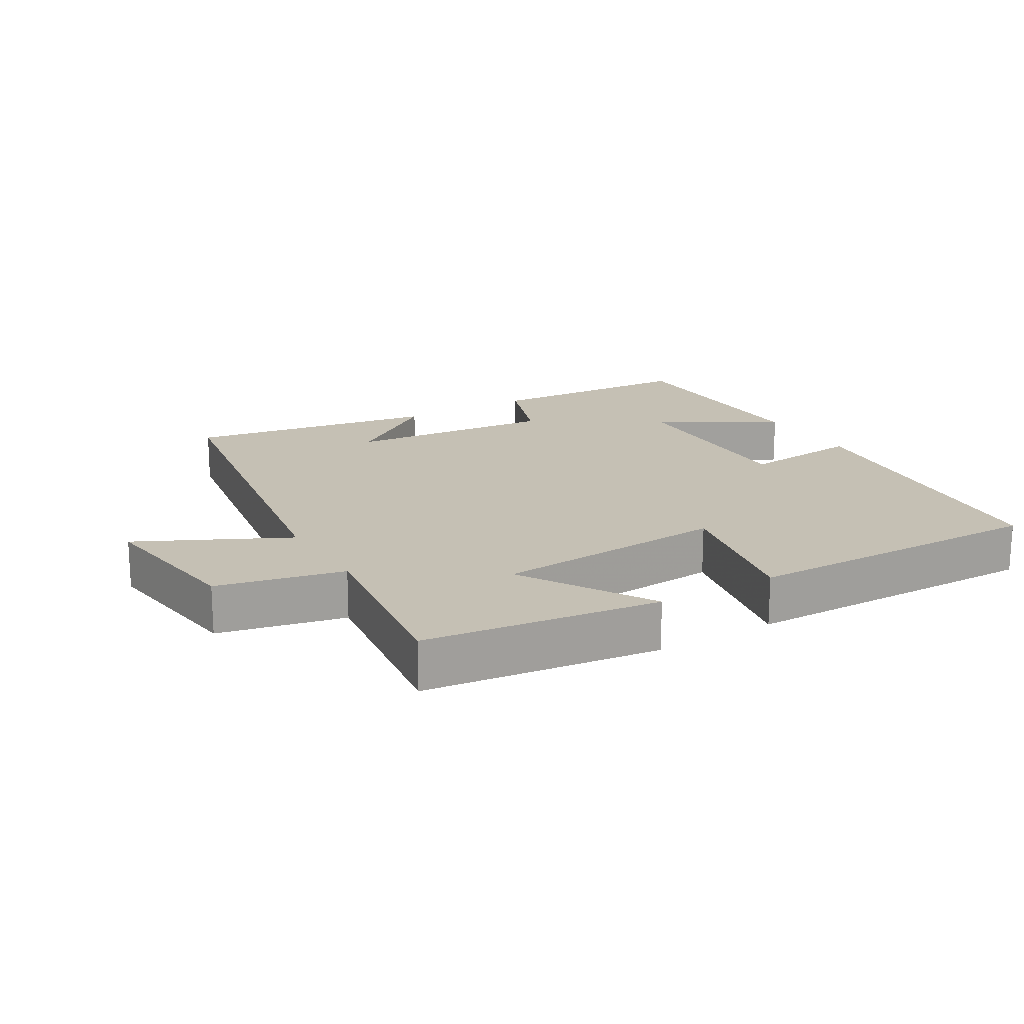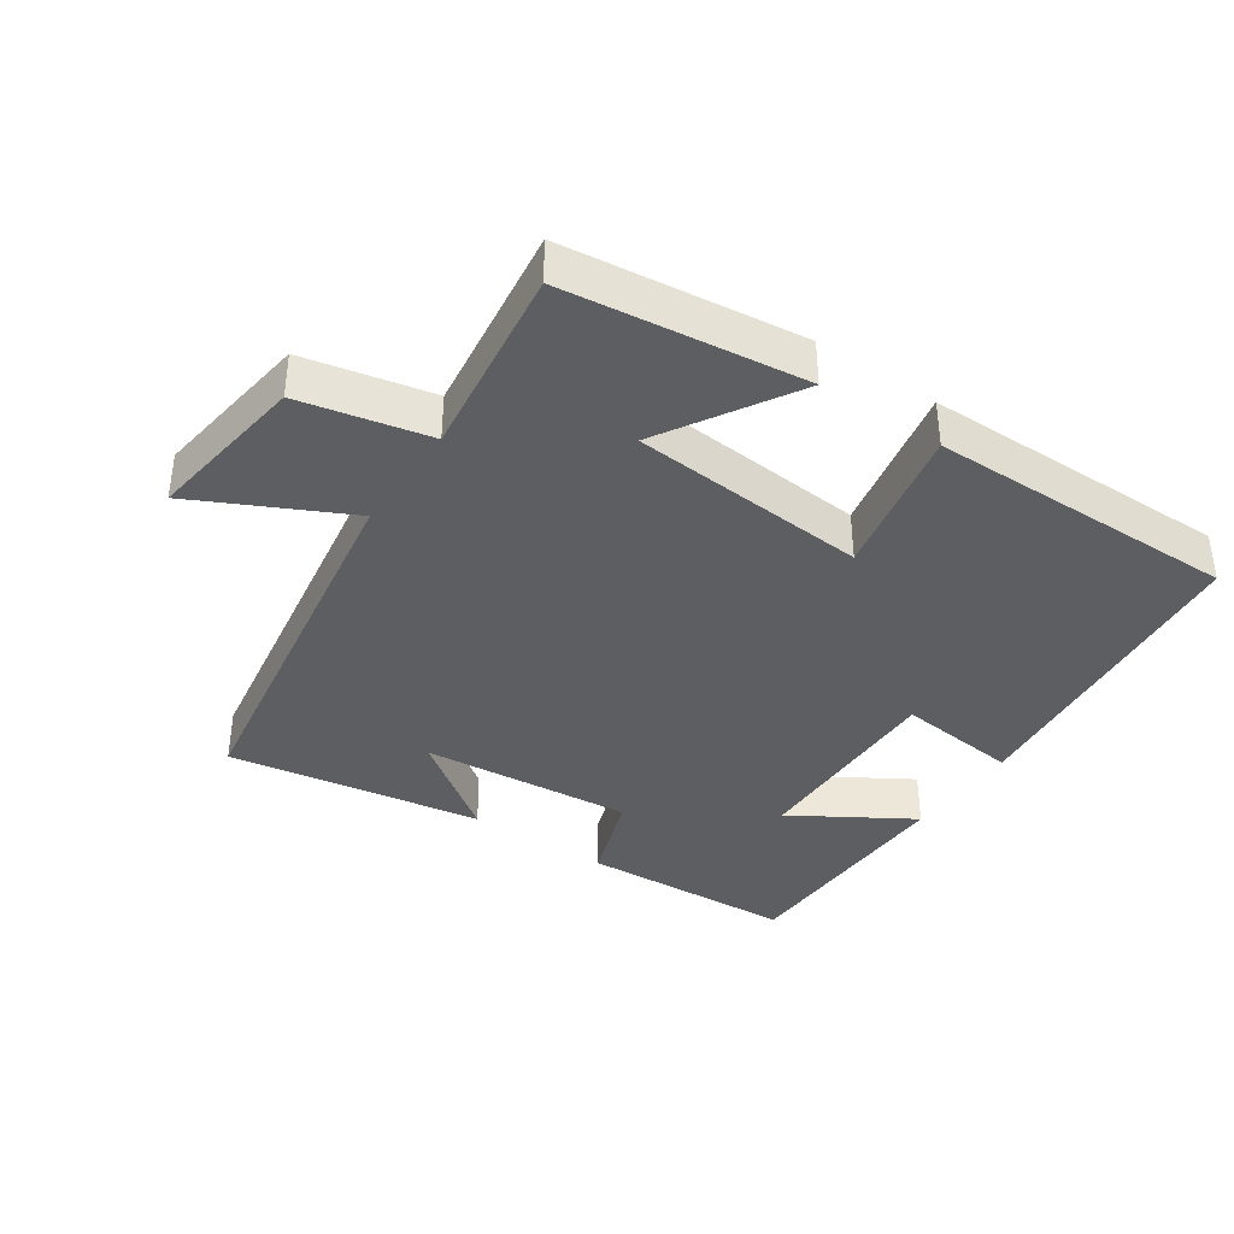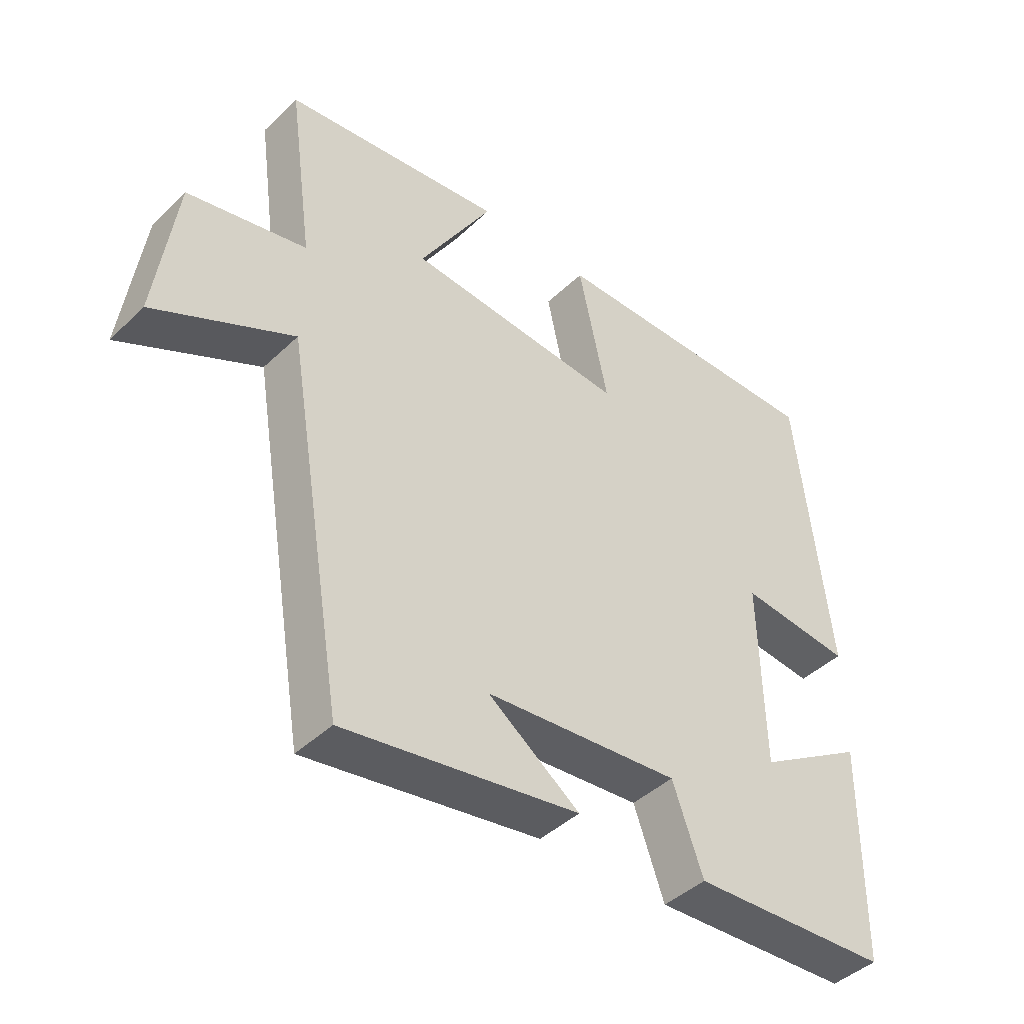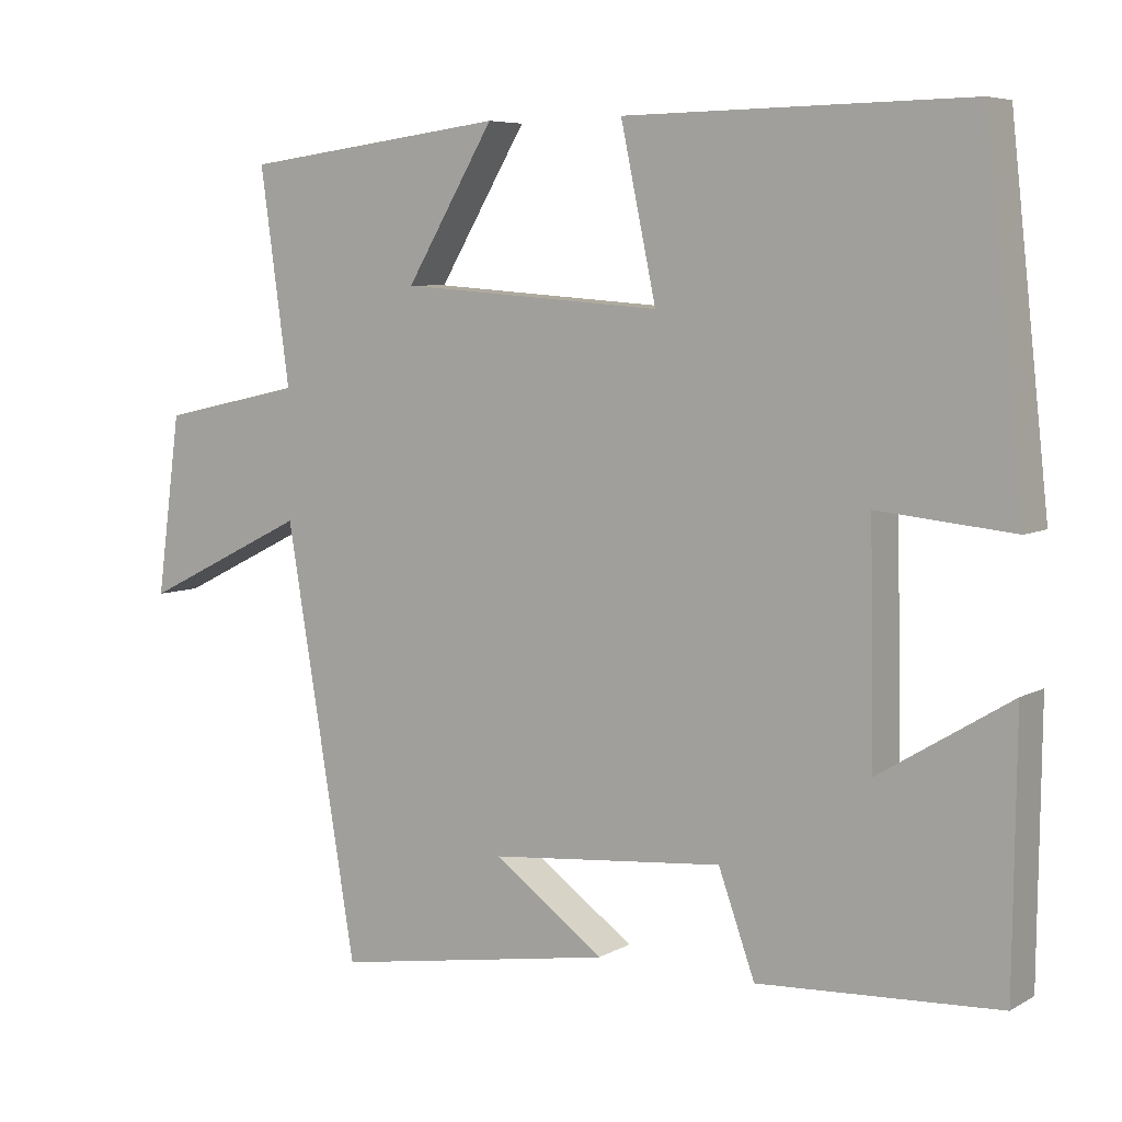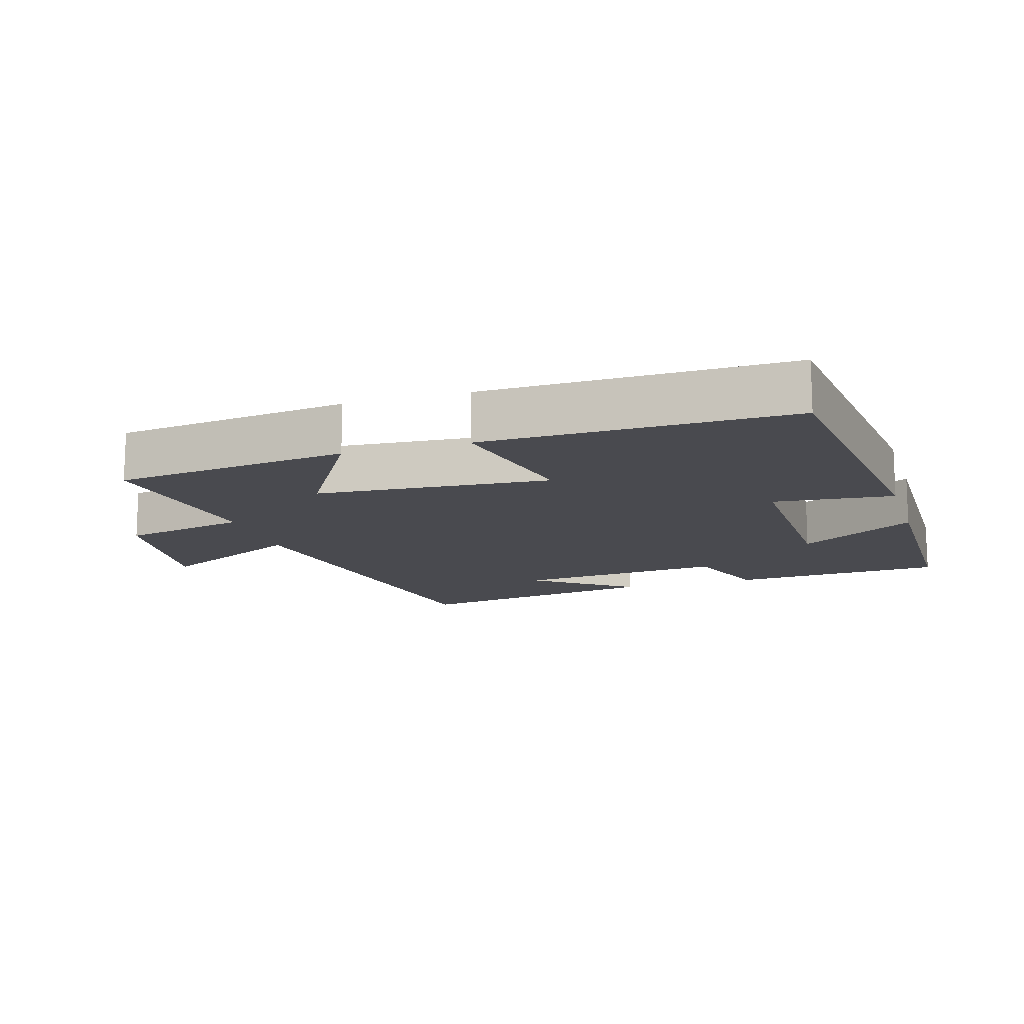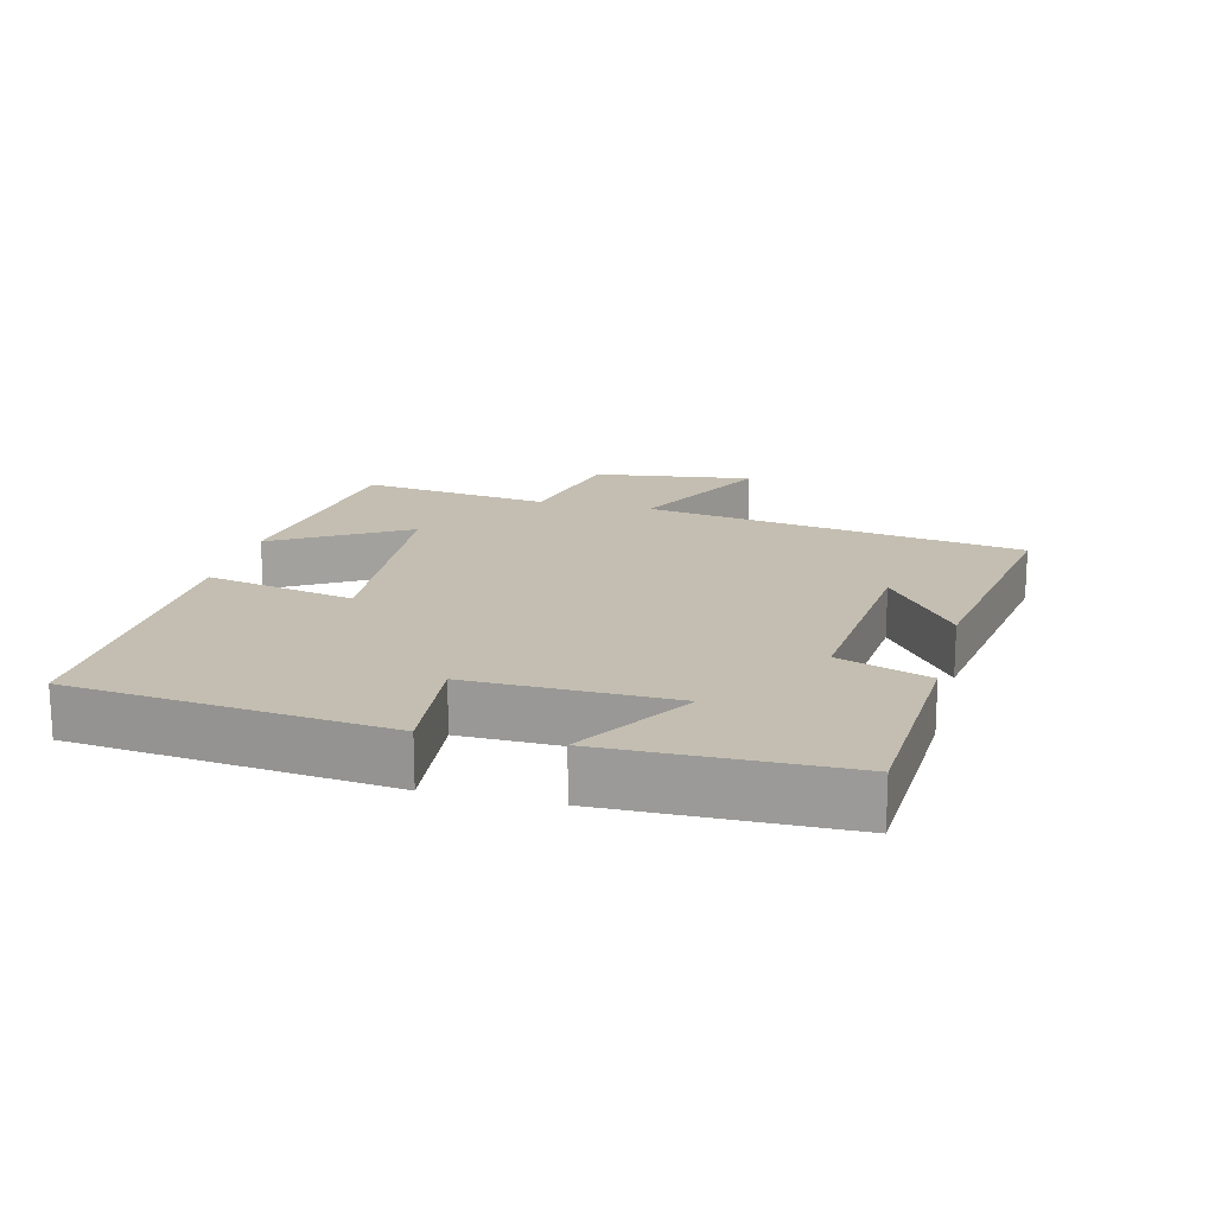
<metadata>
{"format":"obj","ext":"obj","renderer":"f3d","projection":"perspective","resolution":1024,"background":"white","views":[{"elev":18.2,"azim":-30.8,"up":"+Y"},{"elev":-38.0,"azim":-34.4,"up":"+Y"},{"elev":-43.3,"azim":-41.8,"up":"+Z"},{"elev":6.4,"azim":32.7,"up":"+Z"},{"elev":-13.6,"azim":17.1,"up":"+Y"},{"elev":17.2,"azim":104.0,"up":"+Y"}]}
</metadata>
<code>
v -0.406 0.07 -0.561
v -0.5 0.07 0.004
v -0.72 0.07 -0.105
v -0.688 0.07 0.133
v -0.5 0.07 0.174
v -0.539 0.07 0.456
v -0.189 0.07 0.5
v -0.306 0.07 0.304
v 0.042 0.07 0.278
v -0.005 0.07 0.5
v 0.449 0.07 0.506
v 0.5 0.07 0.041
v 0.321 0.07 0.059
v 0.327 0.07 -0.241
v 0.5 0.07 -0.135
v 0.496 0.07 -0.483
v 0.179 0.07 -0.5
v 0.131 0.07 -0.366
v -0.179 0.07 -0.394
v -0.033 0.07 -0.5
v -0.406 0 -0.561
v -0.5 0 0.004
v -0.72 0 -0.105
v -0.688 0 0.133
v -0.5 0 0.174
v -0.539 0 0.456
v -0.189 0 0.5
v -0.306 0 0.304
v 0.042 0 0.278
v -0.005 0 0.5
v 0.449 0 0.506
v 0.5 0 0.041
v 0.321 0 0.059
v 0.327 0 -0.241
v 0.5 0 -0.135
v 0.496 0 -0.483
v 0.179 0 -0.5
v 0.131 0 -0.366
v -0.179 0 -0.394
v -0.033 0 -0.5
f 19 20 1
f 15 16 17 18
f 14 15 18
f 13 14 18 19
f 10 11 12 13
f 9 10 13
f 8 9 13 19
f 5 6 7 8
f 5 8 19 1
f 2 3 4 5
f 1 2 5
f 21 40 39
f 38 37 36 35
f 38 35 34
f 39 38 34 33
f 33 32 31 30
f 33 30 29
f 39 33 29 28
f 28 27 26 25
f 21 39 28 25
f 25 24 23 22
f 25 22 21
f 1 21 22 2
f 2 22 23 3
f 3 23 24 4
f 4 24 25 5
f 5 25 26 6
f 6 26 27 7
f 7 27 28 8
f 8 28 29 9
f 9 29 30 10
f 10 30 31 11
f 11 31 32 12
f 12 32 33 13
f 13 33 34 14
f 14 34 35 15
f 15 35 36 16
f 16 36 37 17
f 17 37 38 18
f 18 38 39 19
f 19 39 40 20
f 20 40 21 1

</code>
